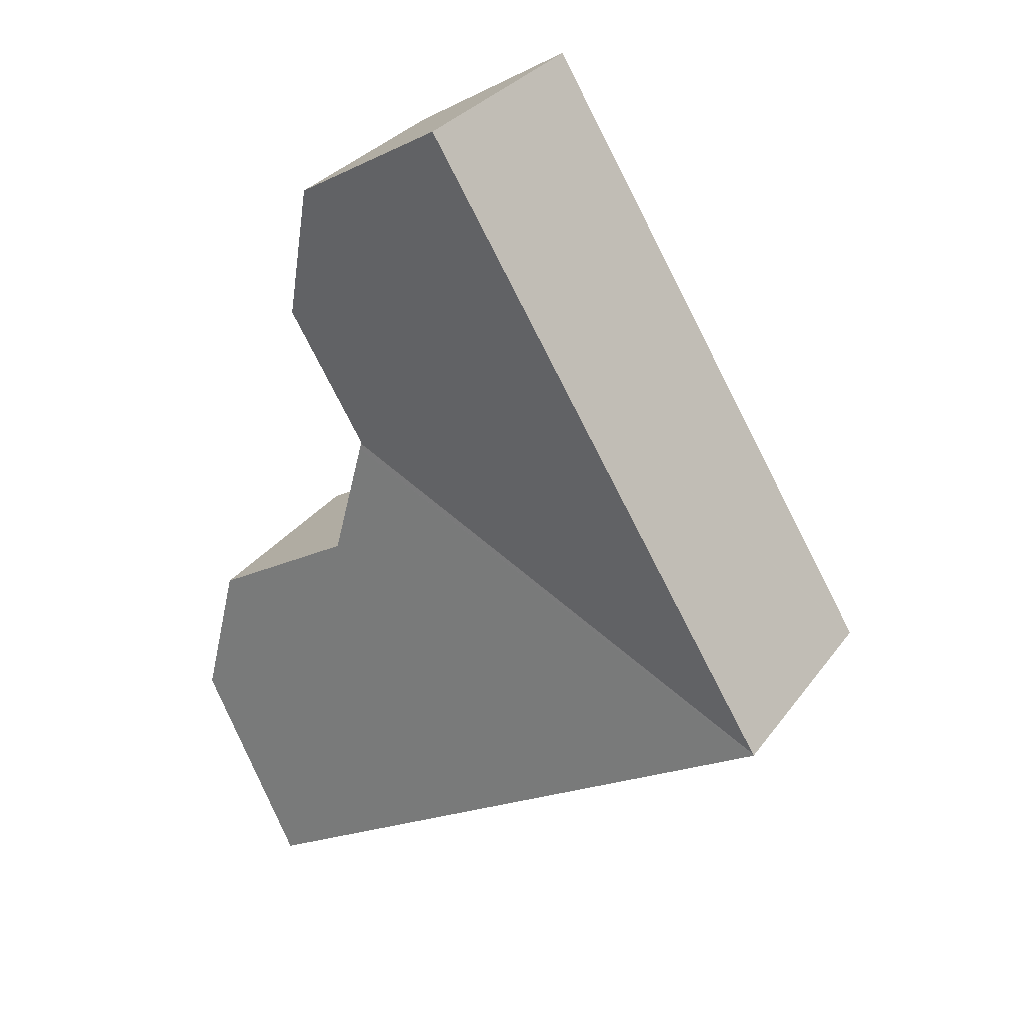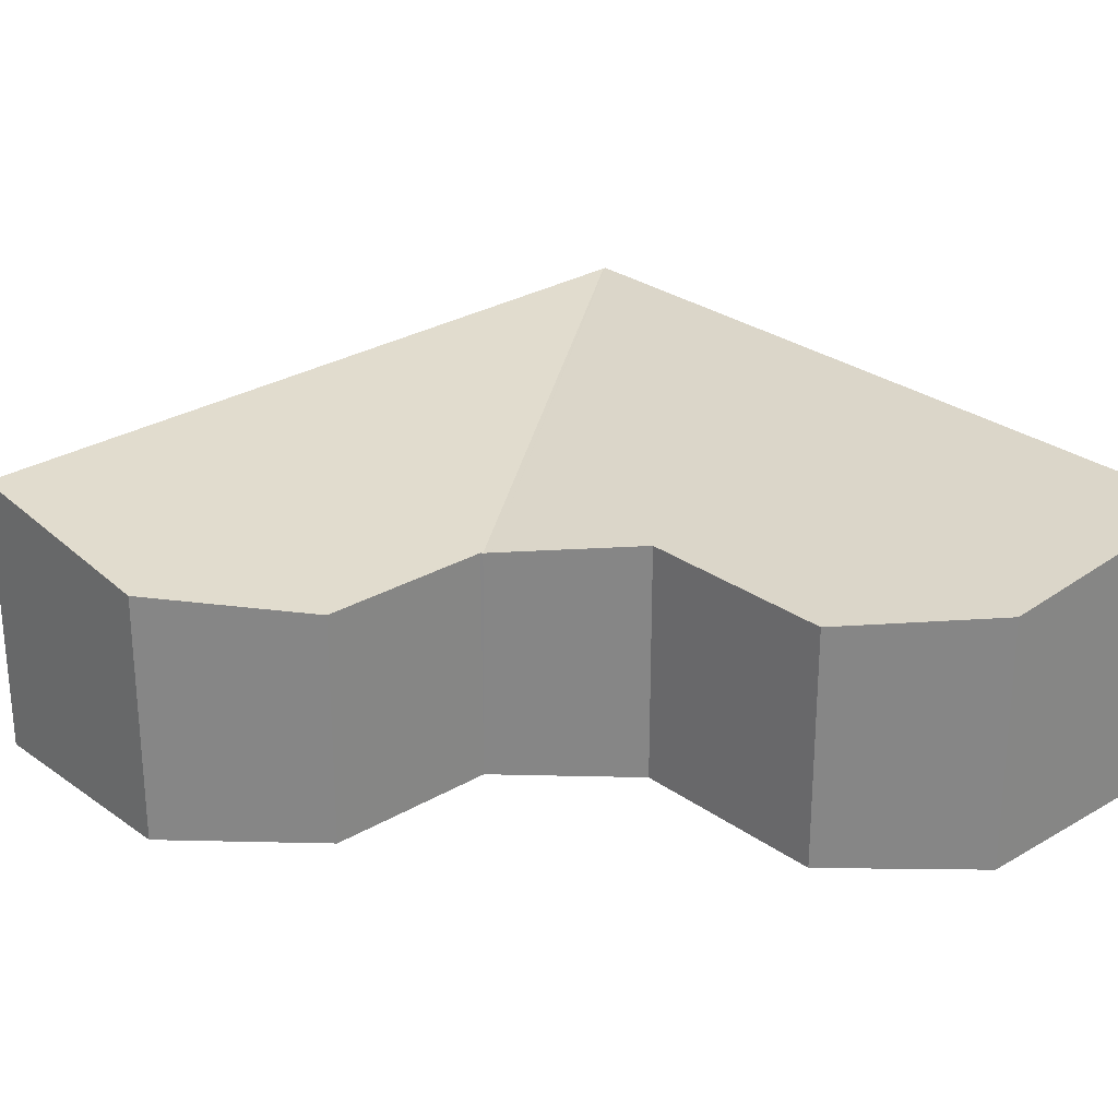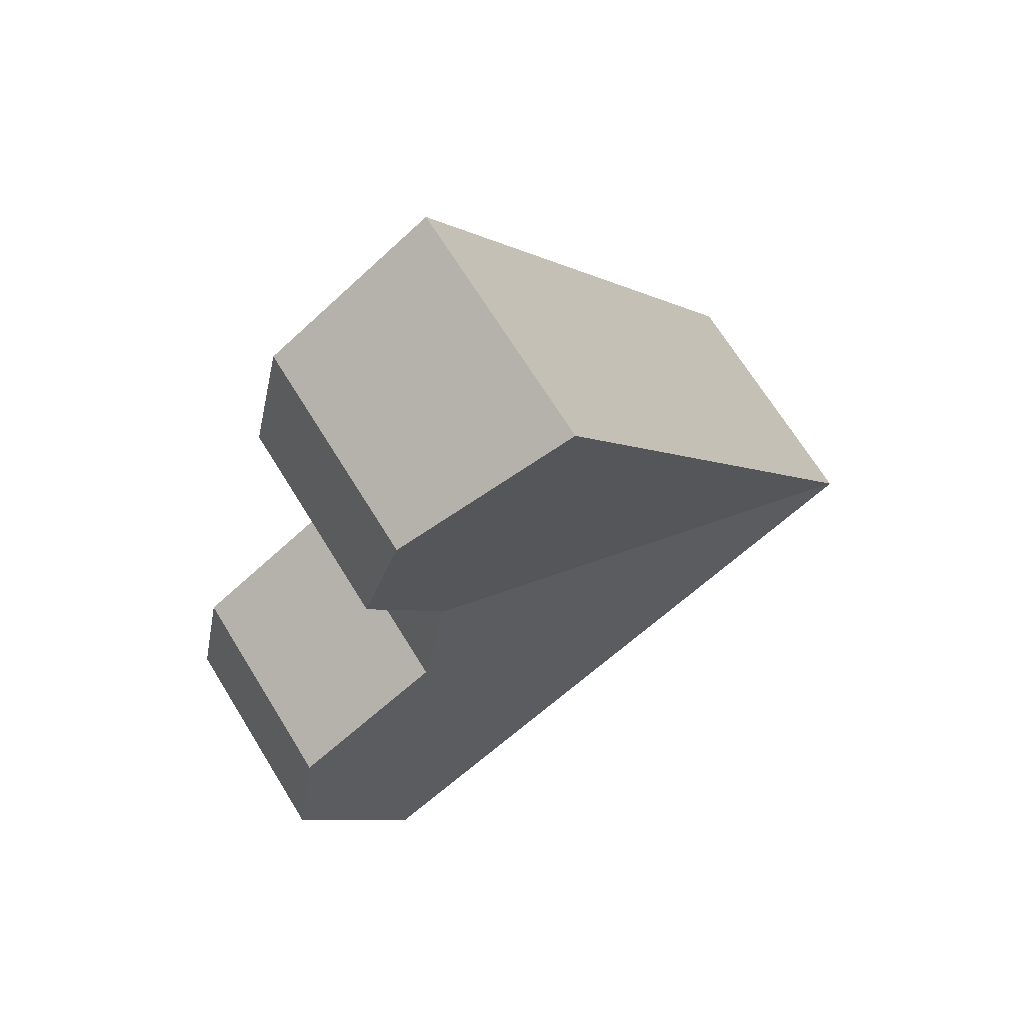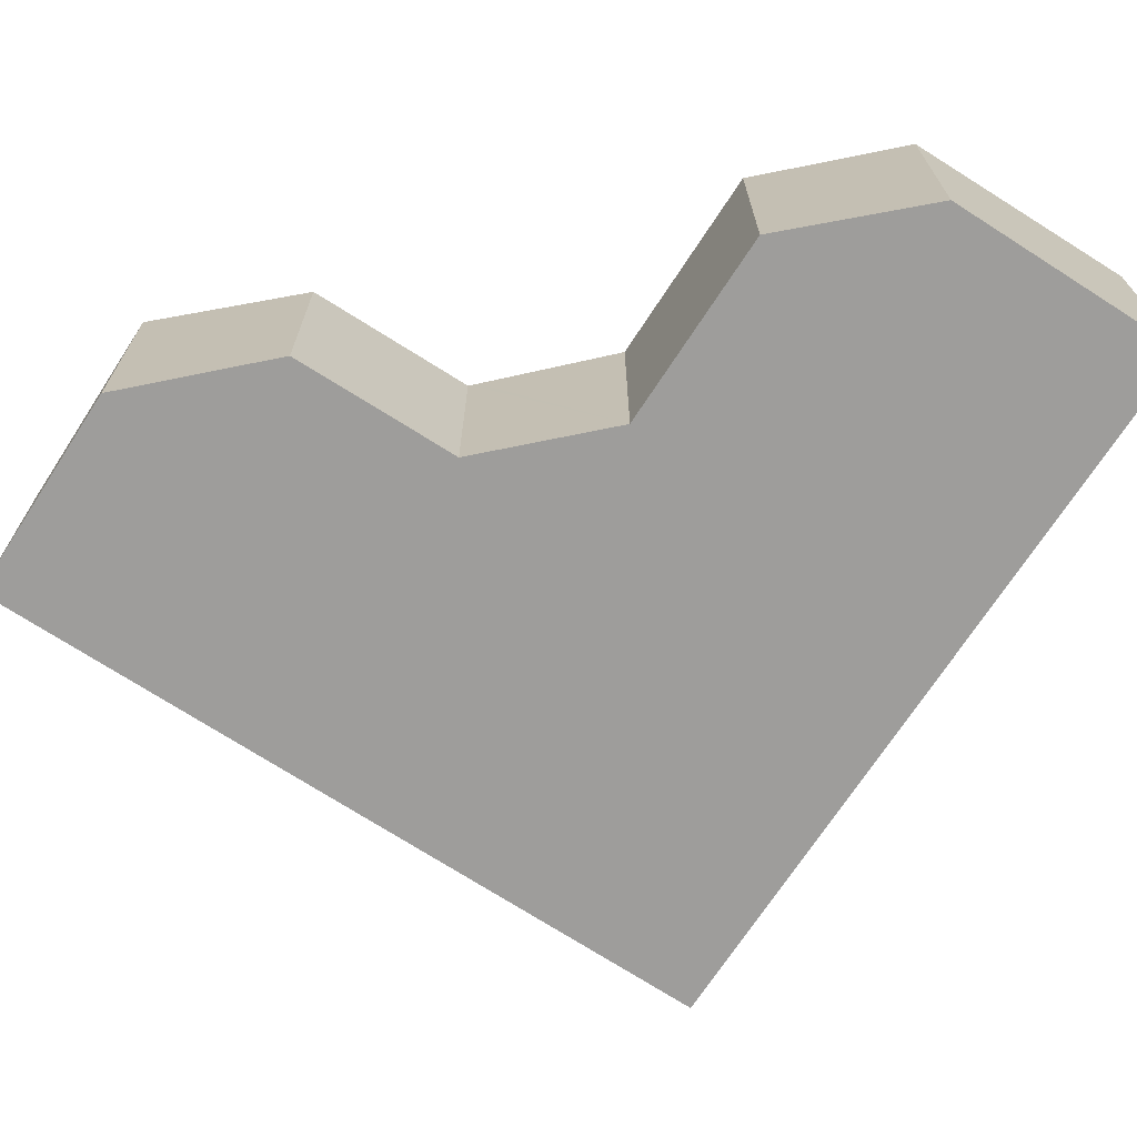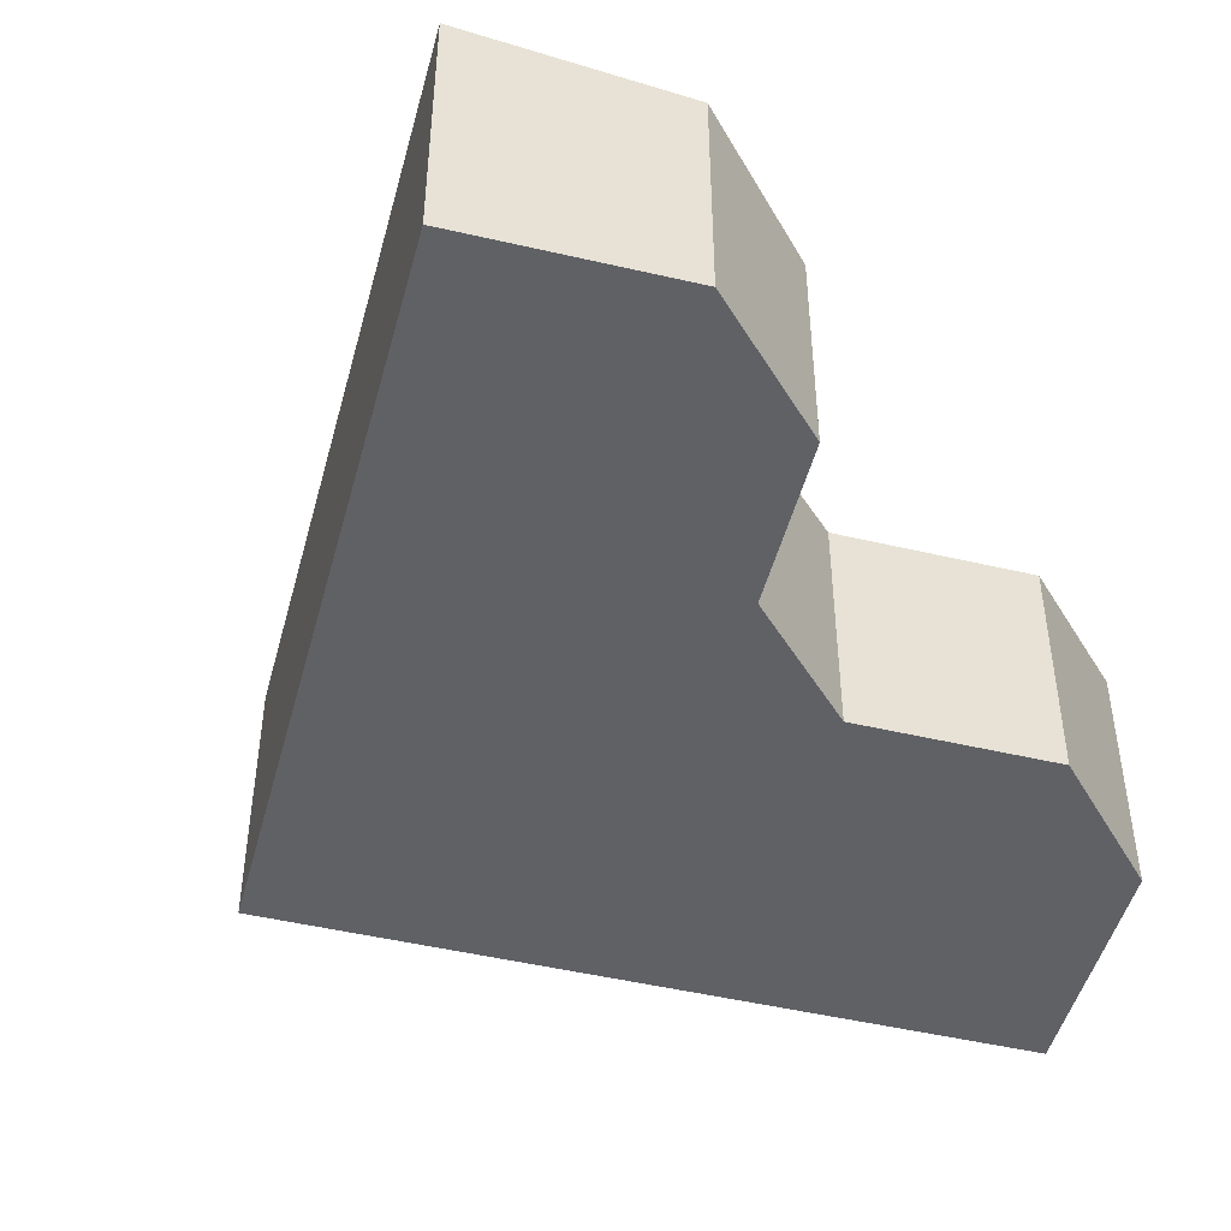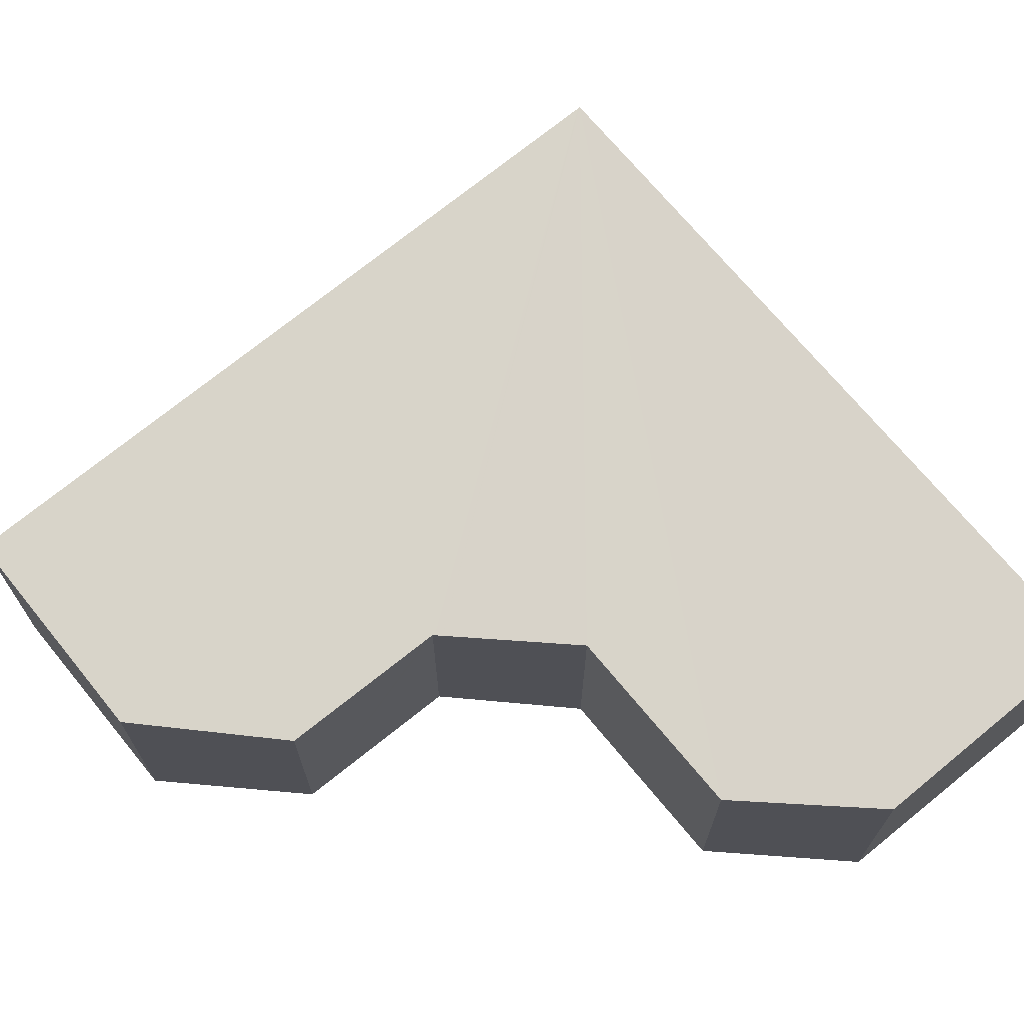
<metadata>
{"format":"obj","ext":"obj","renderer":"f3d","projection":"perspective","resolution":1024,"background":"white","views":[{"elev":31.3,"azim":-150.0,"up":"+Z"},{"elev":27.8,"azim":79.2,"up":"+Y"},{"elev":68.9,"azim":148.3,"up":"+Z"},{"elev":-70.5,"azim":88.7,"up":"+Y"},{"elev":-47.7,"azim":16.9,"up":"+Y"},{"elev":70.6,"azim":82.3,"up":"+Y"}]}
</metadata>
<code>
v  10.41 4.376 9.445
v  4.458 4.883 7.193
v  7.109 4.883 11.47
v  11.07 4.102 6.544
v  0.02 4.883 0.032
v  9.554 4.097 4.037
v  9.5 4.097 3.948
v  9.509 4.093 3.909
v  9.539 4.103 3.776
v  0 4.887 2.992e-16
v  10.1 4.274 1.316
v  13.11 4.274 -0.551
v  13.7 4.474 -3.388
v  11.44 4.887 -7.09
v  5.202 4.887 -3.223
v  7.109 -7.023e-16 11.47
v  10.41 -5.783e-16 9.445
v  10.1 -8.058e-17 1.316
v  13.11 3.374e-17 -0.551
v  11.07 -4.007e-16 6.544
v  9.5 -2.417e-16 3.948
v  9.539 -2.312e-16 3.776
v  9.509 -2.394e-16 3.909
v  13.7 2.075e-16 -3.388
v  9.554 -2.472e-16 4.037
v  11.44 4.341e-16 -7.09
v  5.202 1.974e-16 -3.223
v  0 0 0
v  0.02 -1.959e-18 0.032
v  4.458 -4.404e-16 7.193
g defaultobject
f 1 2 3
f 2 1 4
f 2 4 5
f 5 4 6
f 5 6 7
f 5 7 8
f 9 5 8
f 5 9 10
f 11 10 9
f 10 11 12
f 10 12 13
f 10 13 14
f 10 14 15
f 16 1 3
f 1 16 17
f 18 12 11
f 12 18 19
f 17 4 1
f 4 17 20
f 21 8 7
f 9 18 11
f 18 9 8
f 18 8 22
f 22 8 21
f 22 21 23
f 12 24 13
f 24 12 19
f 20 6 4
f 6 20 7
f 7 20 21
f 21 20 25
f 13 26 14
f 26 13 24
f 26 15 14
f 15 26 27
f 15 27 10
f 10 27 28
f 28 5 10
f 5 28 2
f 2 28 29
f 2 29 30
f 2 30 3
f 3 30 16
f 24 27 26
f 27 24 28
f 28 24 19
f 28 19 29
f 29 19 18
f 29 18 30
f 30 18 22
f 30 22 23
f 30 23 21
f 30 21 25
f 30 25 20
f 30 20 16
f 16 20 17

</code>
